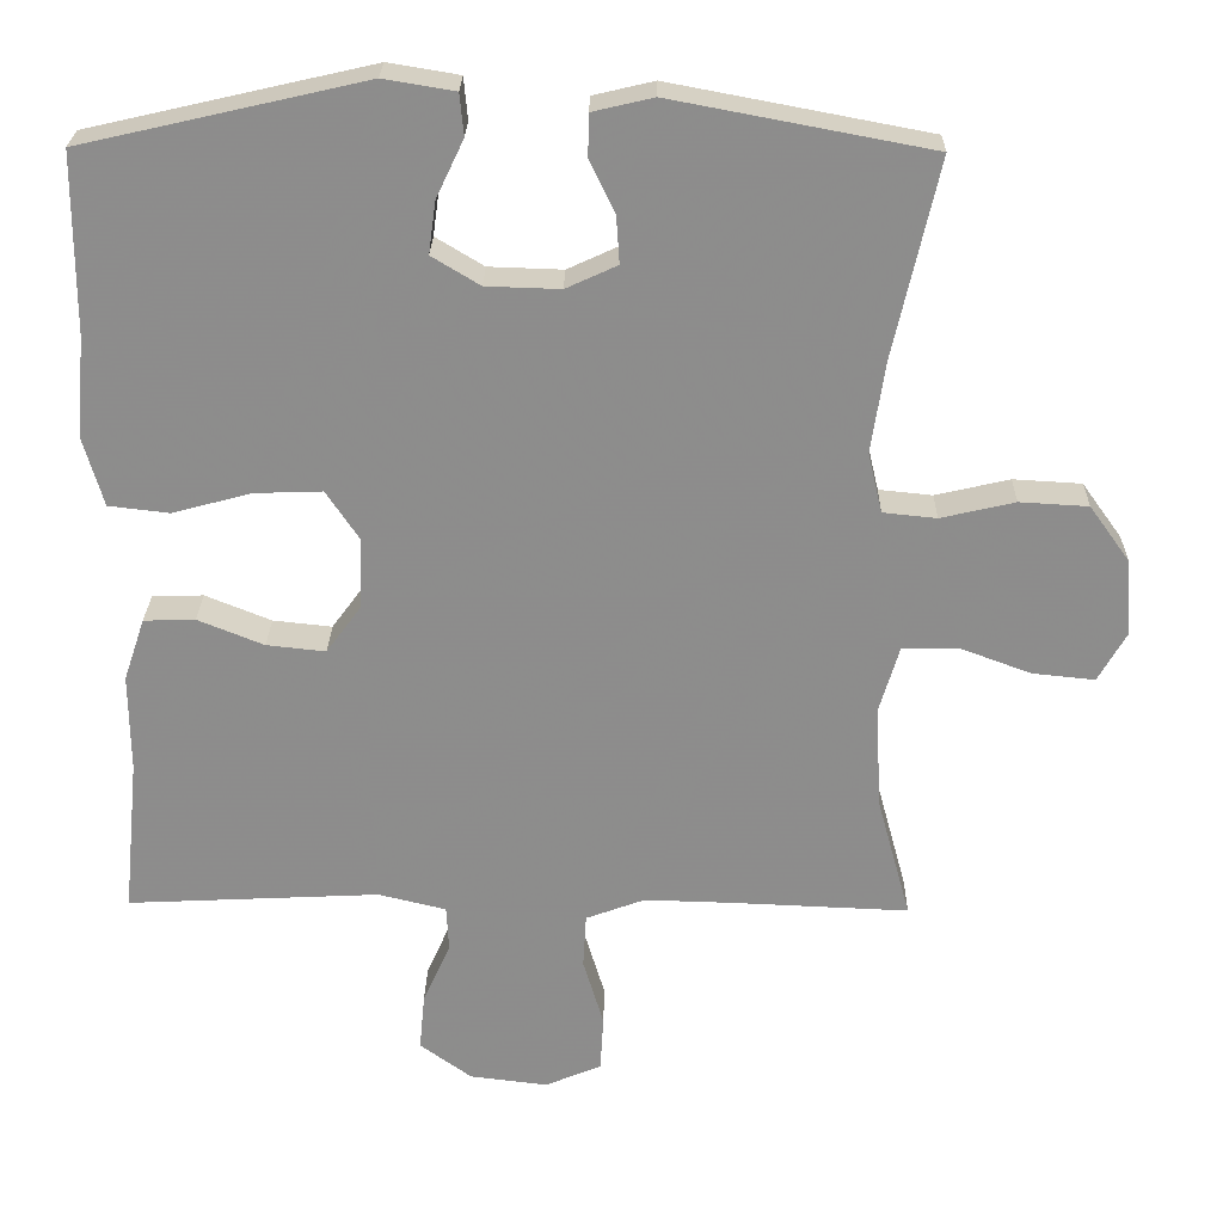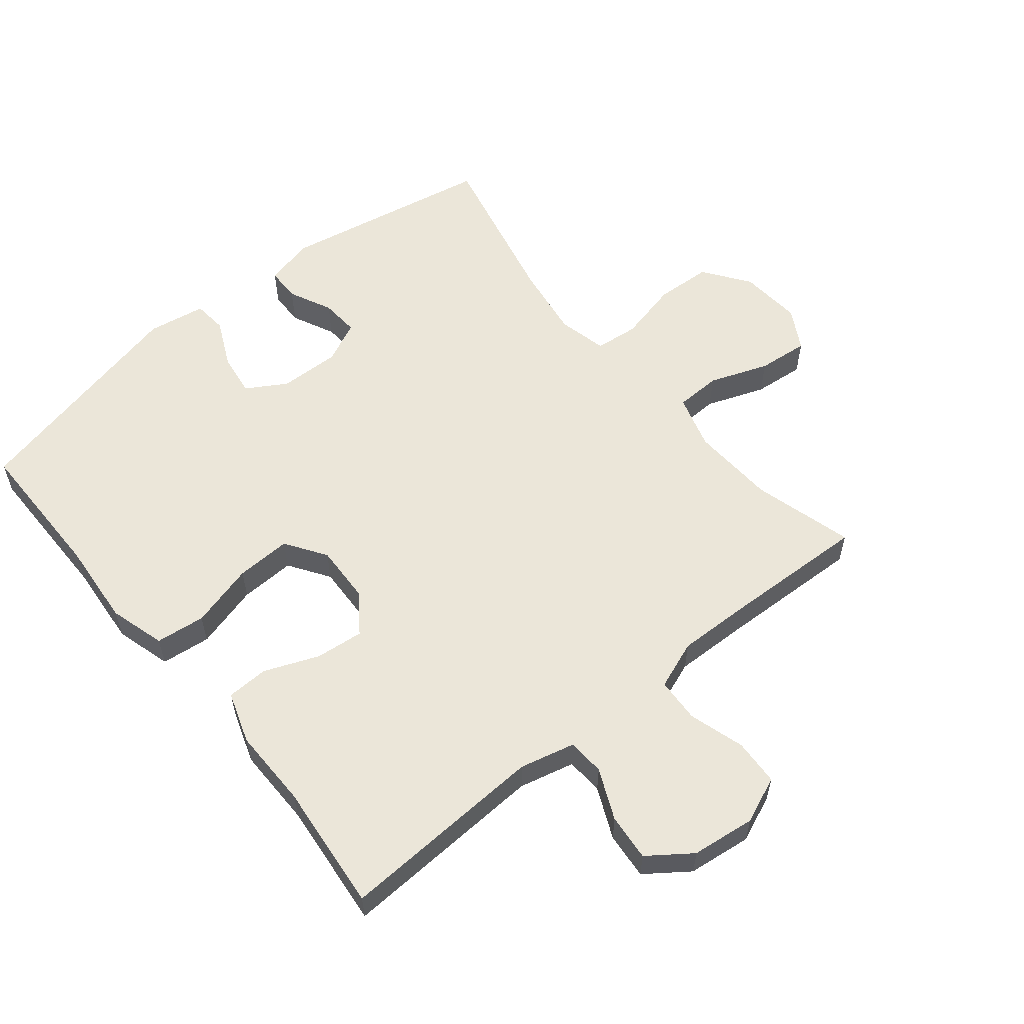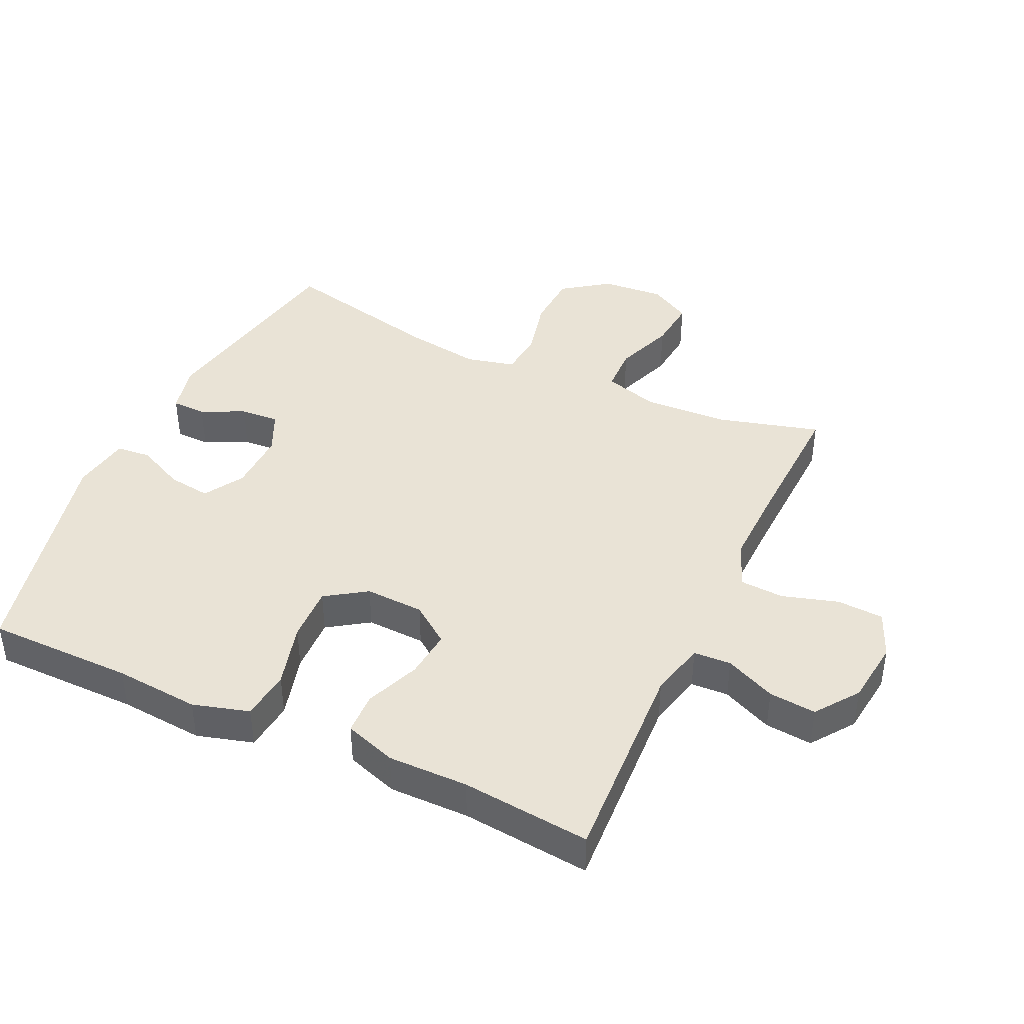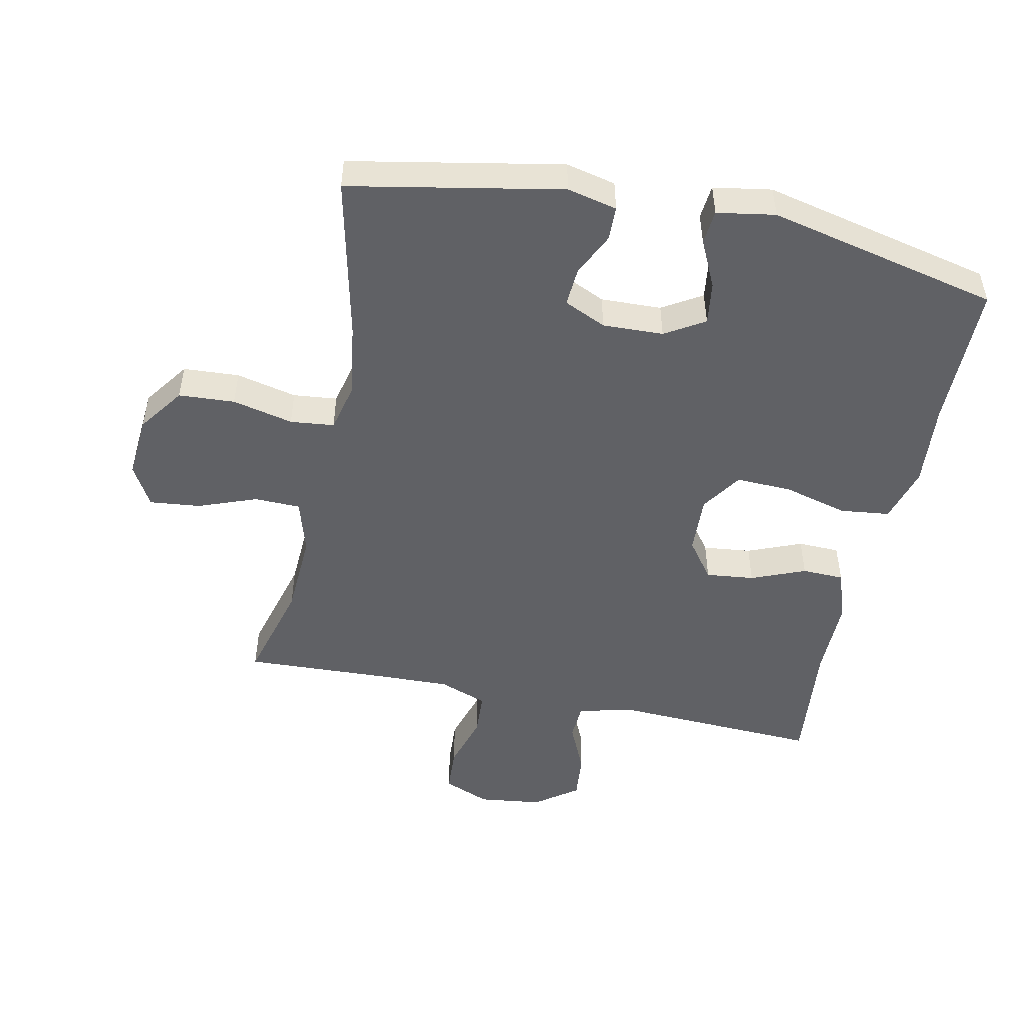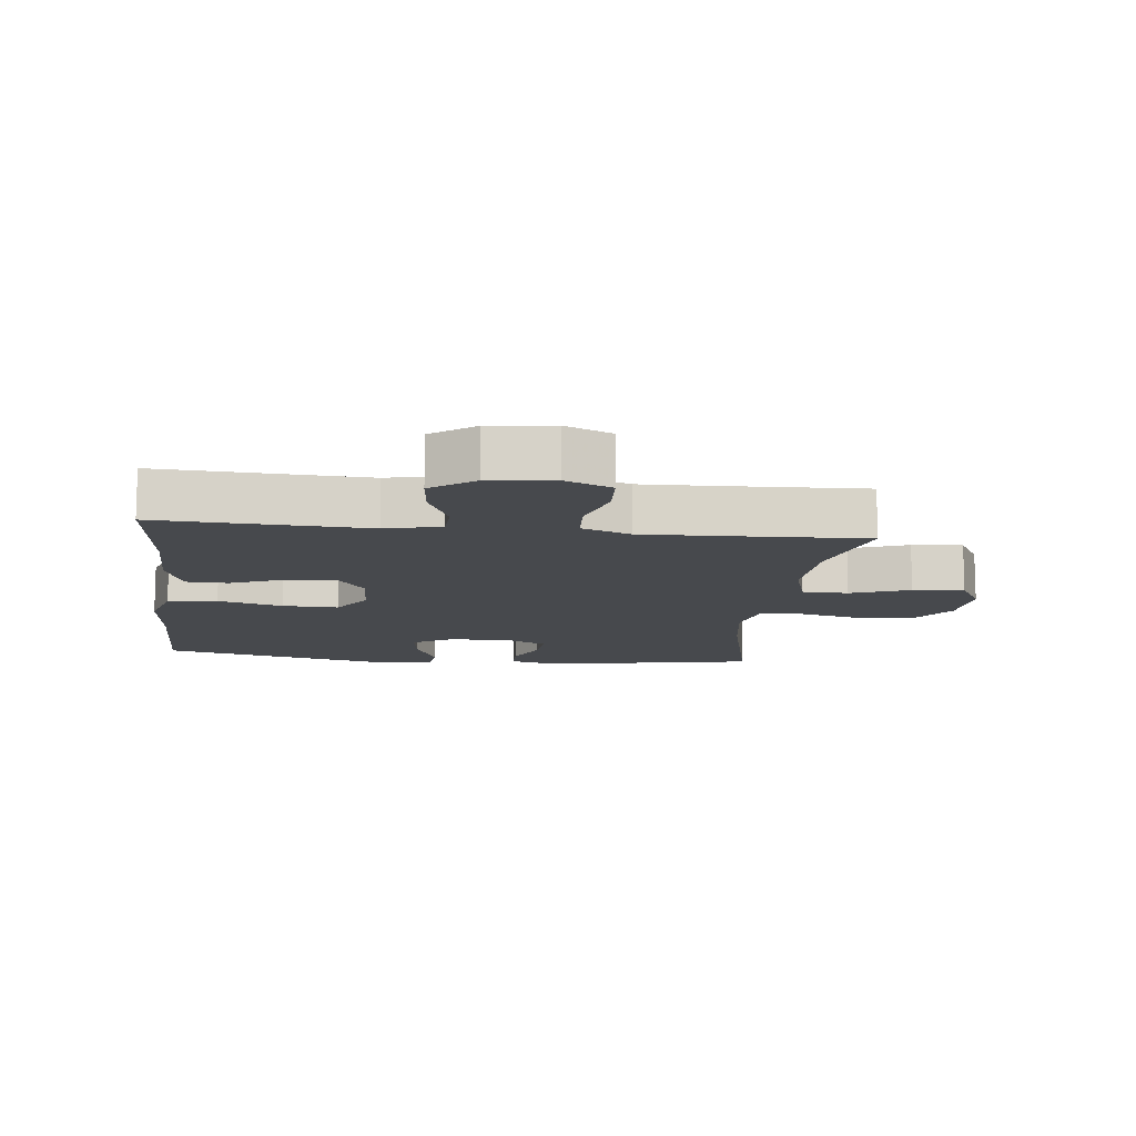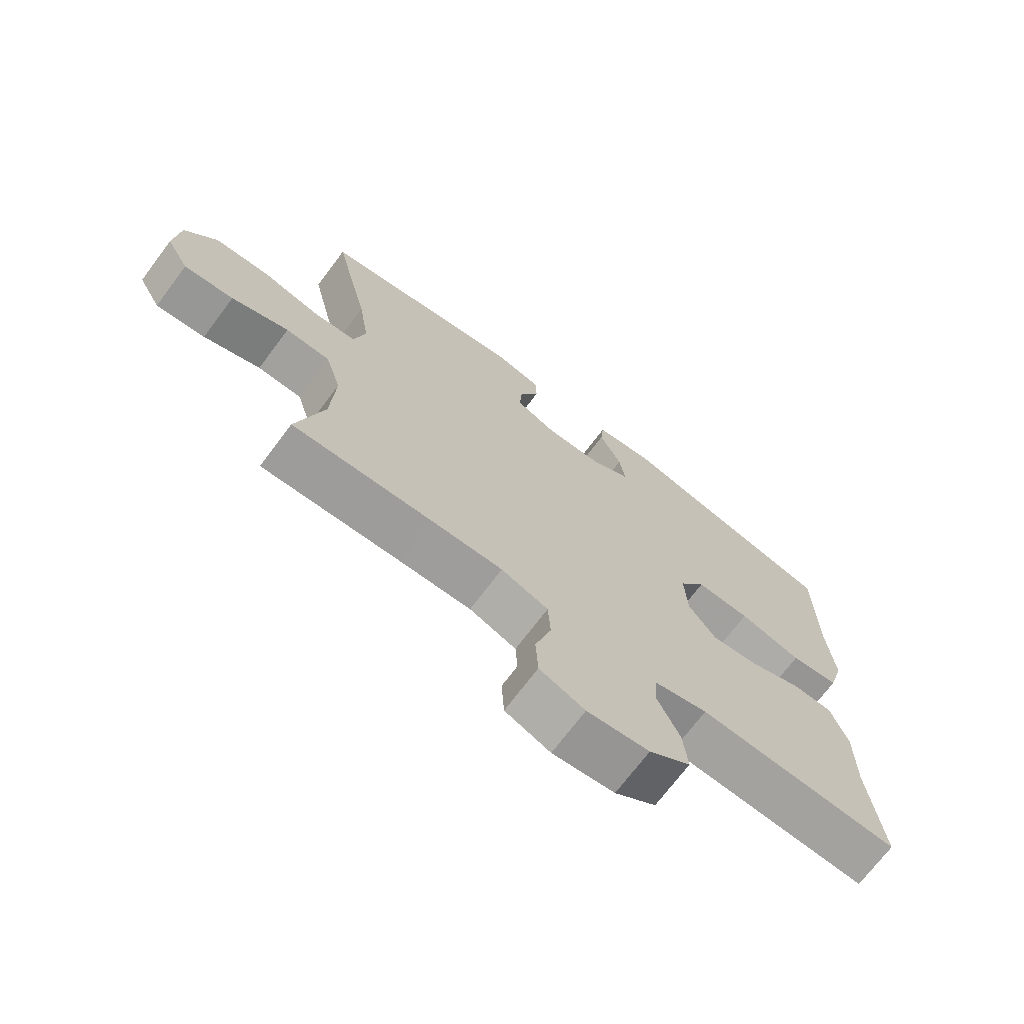
<metadata>
{"format":"obj","ext":"obj","renderer":"f3d","projection":"perspective","resolution":1024,"background":"white","views":[{"elev":25.5,"azim":-178.9,"up":"+Z"},{"elev":57.6,"azim":140.7,"up":"+Y"},{"elev":42.0,"azim":114.9,"up":"+Y"},{"elev":-49.4,"azim":-11.7,"up":"+Y"},{"elev":-12.0,"azim":173.5,"up":"+Y"},{"elev":-71.2,"azim":-36.9,"up":"+Z"}]}
</metadata>
<code>
v -0.5 0.07 0.5
v -0.172 0.07 0.562
v -0.095 0.07 0.544
v -0.094 0.07 0.491
v -0.126 0.07 0.424
v -0.13 0.07 0.364
v -0.065 0.07 0.334
v 0.029 0.07 0.337
v 0.09 0.07 0.374
v 0.081 0.07 0.44
v 0.046 0.07 0.514
v 0.051 0.07 0.567
v 0.141 0.07 0.582
v 0.5 0.07 0.5
v 0.501 0.07 0.274
v 0.512 0.07 0.143
v 0.487 0.07 0.056
v 0.41 0.07 0.047
v 0.31 0.07 0.074
v 0.224 0.07 0.077
v 0.182 0.07 0.014
v 0.186 0.07 -0.077
v 0.23 0.07 -0.137
v 0.305 0.07 -0.129
v 0.389 0.07 -0.095
v 0.454 0.07 -0.097
v 0.481 0.07 -0.177
v 0.48 0.07 -0.301
v 0.5 0.07 -0.5
v 0.178 0.07 -0.484
v 0.092 0.07 -0.505
v 0.089 0.07 -0.563
v 0.124 0.07 -0.641
v 0.131 0.07 -0.714
v 0.065 0.07 -0.762
v -0.034 0.07 -0.774
v -0.106 0.07 -0.744
v -0.11 0.07 -0.672
v -0.084 0.07 -0.585
v -0.088 0.07 -0.516
v -0.163 0.07 -0.488
v -0.277 0.07 -0.491
v -0.5 0.07 -0.5
v -0.457 0.07 -0.343
v -0.45 0.07 -0.212
v -0.475 0.07 -0.127
v -0.546 0.07 -0.125
v -0.637 0.07 -0.159
v -0.716 0.07 -0.167
v -0.752 0.07 -0.103
v -0.744 0.07 -0.006
v -0.693 0.07 0.065
v -0.606 0.07 0.07
v -0.512 0.07 0.048
v -0.444 0.07 0.055
v -0.426 0.07 0.131
v -0.443 0.07 0.246
v -0.5 0 0.5
v -0.172 0 0.562
v -0.095 0 0.544
v -0.094 0 0.491
v -0.126 0 0.424
v -0.13 0 0.364
v -0.065 0 0.334
v 0.029 0 0.337
v 0.09 0 0.374
v 0.081 0 0.44
v 0.046 0 0.514
v 0.051 0 0.567
v 0.141 0 0.582
v 0.5 0 0.5
v 0.501 0 0.274
v 0.512 0 0.143
v 0.487 0 0.056
v 0.41 0 0.047
v 0.31 0 0.074
v 0.224 0 0.077
v 0.182 0 0.014
v 0.186 0 -0.077
v 0.23 0 -0.137
v 0.305 0 -0.129
v 0.389 0 -0.095
v 0.454 0 -0.097
v 0.481 0 -0.177
v 0.48 0 -0.301
v 0.5 0 -0.5
v 0.178 0 -0.484
v 0.092 0 -0.505
v 0.089 0 -0.563
v 0.124 0 -0.641
v 0.131 0 -0.714
v 0.065 0 -0.762
v -0.034 0 -0.774
v -0.106 0 -0.744
v -0.11 0 -0.672
v -0.084 0 -0.585
v -0.088 0 -0.516
v -0.163 0 -0.488
v -0.277 0 -0.491
v -0.5 0 -0.5
v -0.457 0 -0.343
v -0.45 0 -0.212
v -0.475 0 -0.127
v -0.546 0 -0.125
v -0.637 0 -0.159
v -0.716 0 -0.167
v -0.752 0 -0.103
v -0.744 0 -0.006
v -0.693 0 0.065
v -0.606 0 0.07
v -0.512 0 0.048
v -0.444 0 0.055
v -0.426 0 0.131
v -0.443 0 0.246
f 52 53 54
f 51 52 54
f 50 51 54
f 49 50 54
f 48 49 54
f 47 48 54
f 46 47 54 55
f 45 46 55 56
f 42 43 44
f 44 45 56
f 42 44 56
f 41 42 56
f 37 38 39
f 36 37 39
f 35 36 39
f 34 35 39
f 33 34 39
f 32 33 39
f 31 32 39 40
f 41 56 57
f 40 41 57
f 31 40 57
f 30 31 57
f 26 27 28
f 25 26 28
f 24 25 28
f 28 29 30
f 24 28 30
f 23 24 30
f 17 18 19
f 16 17 19
f 15 16 19
f 14 15 19
f 13 14 19
f 12 13 19
f 11 12 19
f 10 11 19
f 9 10 19 20
f 8 9 20 21
f 3 4 5
f 2 3 5
f 1 2 5
f 57 1 5
f 57 5 6
f 22 23 30 57
f 21 22 57
f 8 21 57
f 7 8 57
f 6 7 57
f 111 110 109
f 111 109 108
f 111 108 107
f 111 107 106
f 111 106 105
f 111 105 104
f 112 111 104 103
f 113 112 103 102
f 101 100 99
f 113 102 101
f 113 101 99
f 113 99 98
f 96 95 94
f 96 94 93
f 96 93 92
f 96 92 91
f 96 91 90
f 96 90 89
f 97 96 89 88
f 114 113 98
f 114 98 97
f 114 97 88
f 114 88 87
f 85 84 83
f 85 83 82
f 85 82 81
f 87 86 85
f 87 85 81
f 87 81 80
f 76 75 74
f 76 74 73
f 76 73 72
f 76 72 71
f 76 71 70
f 76 70 69
f 76 69 68
f 76 68 67
f 77 76 67 66
f 78 77 66 65
f 62 61 60
f 62 60 59
f 62 59 58
f 62 58 114
f 63 62 114
f 114 87 80 79
f 114 79 78
f 114 78 65
f 114 65 64
f 114 64 63
f 1 58 59 2
f 2 59 60 3
f 3 60 61 4
f 4 61 62 5
f 5 62 63 6
f 6 63 64 7
f 7 64 65 8
f 8 65 66 9
f 9 66 67 10
f 10 67 68 11
f 11 68 69 12
f 12 69 70 13
f 13 70 71 14
f 14 71 72 15
f 15 72 73 16
f 16 73 74 17
f 17 74 75 18
f 18 75 76 19
f 19 76 77 20
f 20 77 78 21
f 21 78 79 22
f 22 79 80 23
f 23 80 81 24
f 24 81 82 25
f 25 82 83 26
f 26 83 84 27
f 27 84 85 28
f 28 85 86 29
f 29 86 87 30
f 30 87 88 31
f 31 88 89 32
f 32 89 90 33
f 33 90 91 34
f 34 91 92 35
f 35 92 93 36
f 36 93 94 37
f 37 94 95 38
f 38 95 96 39
f 39 96 97 40
f 40 97 98 41
f 41 98 99 42
f 42 99 100 43
f 43 100 101 44
f 44 101 102 45
f 45 102 103 46
f 46 103 104 47
f 47 104 105 48
f 48 105 106 49
f 49 106 107 50
f 50 107 108 51
f 51 108 109 52
f 52 109 110 53
f 53 110 111 54
f 54 111 112 55
f 55 112 113 56
f 56 113 114 57
f 57 114 58 1

</code>
